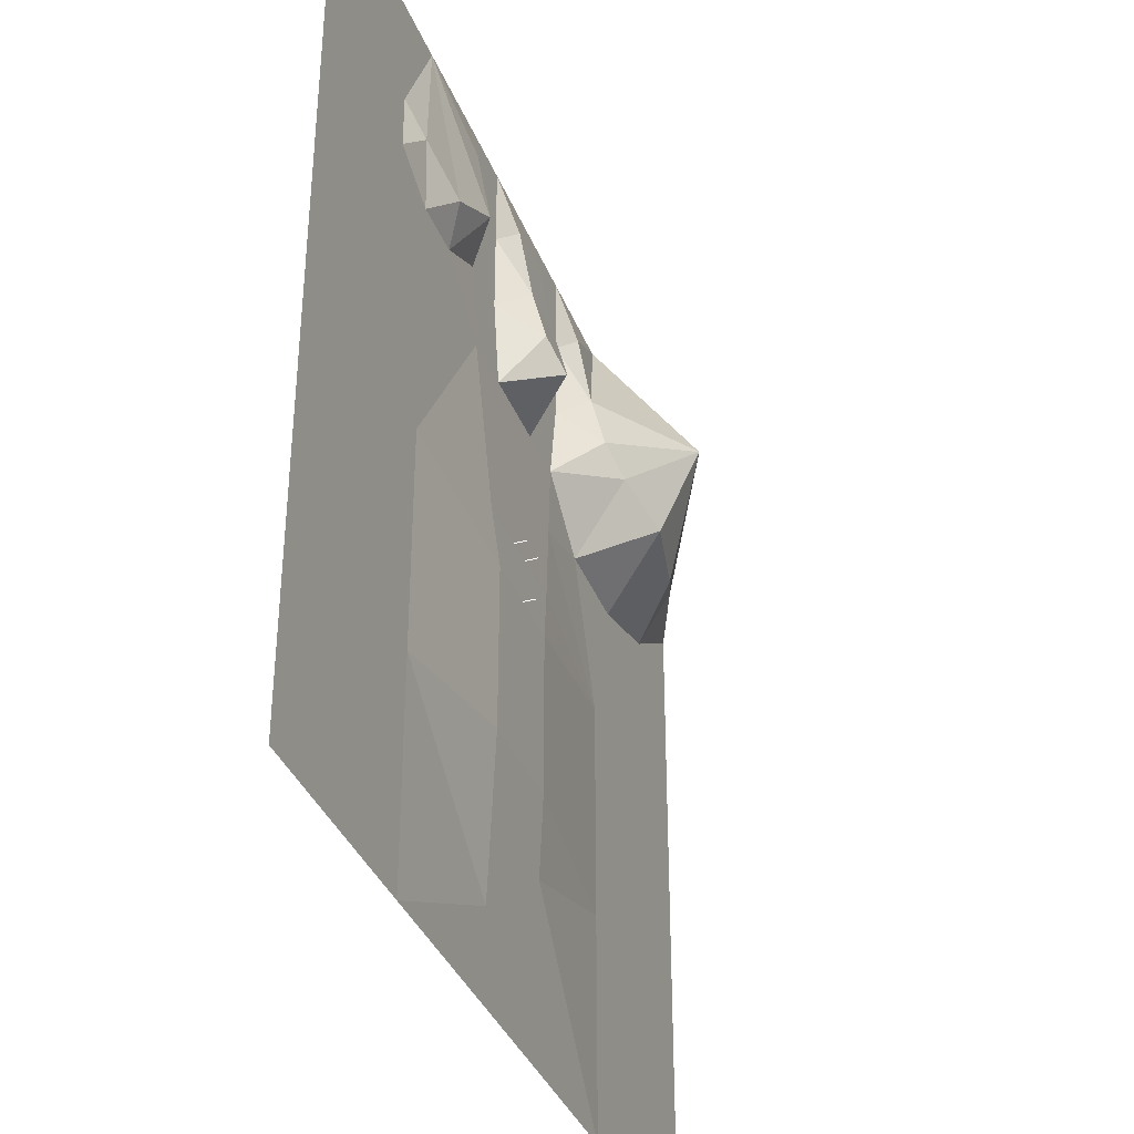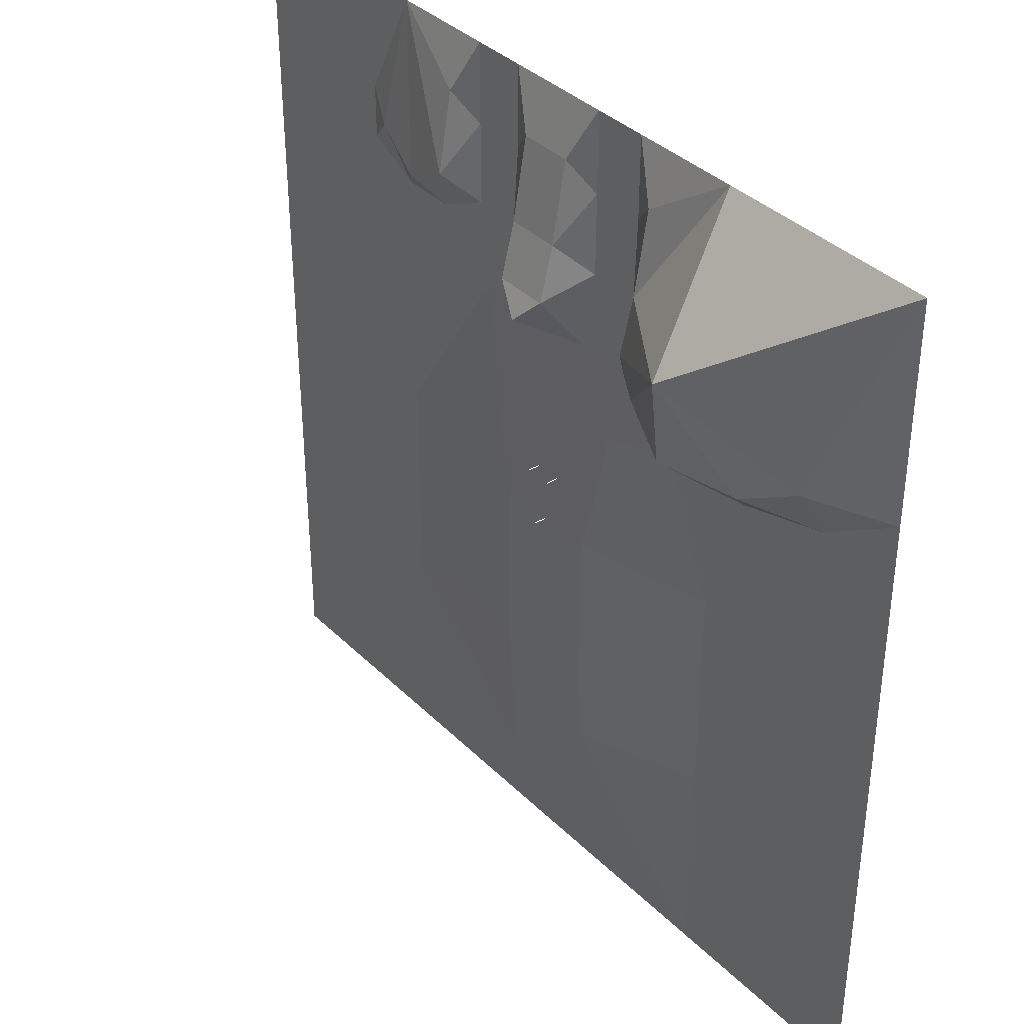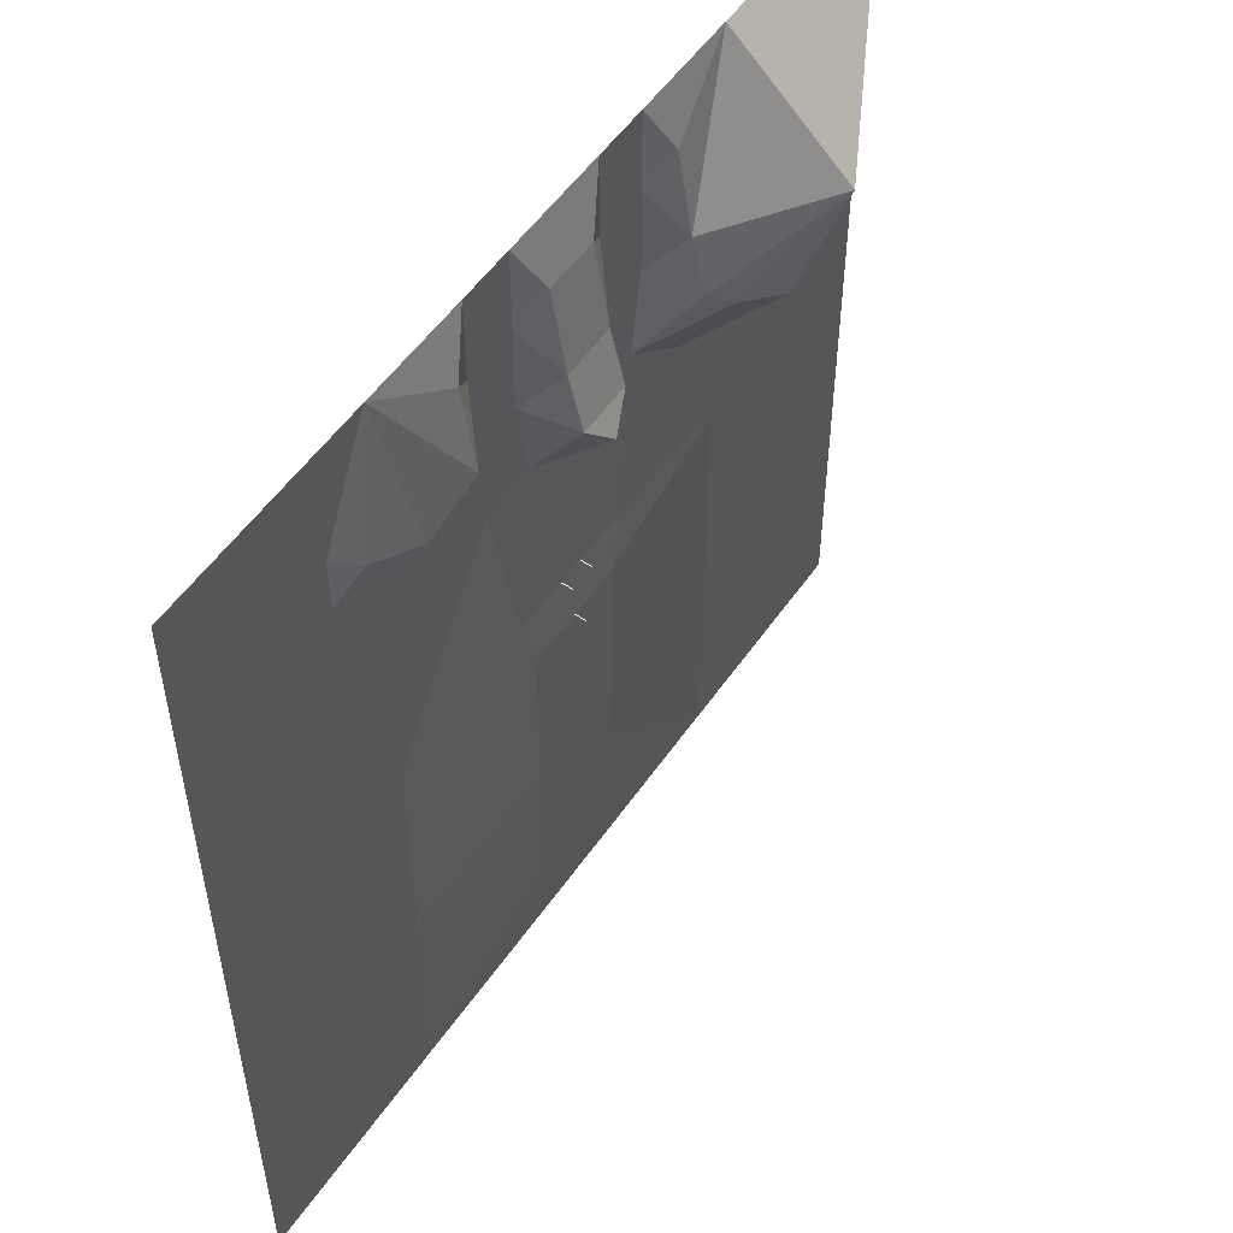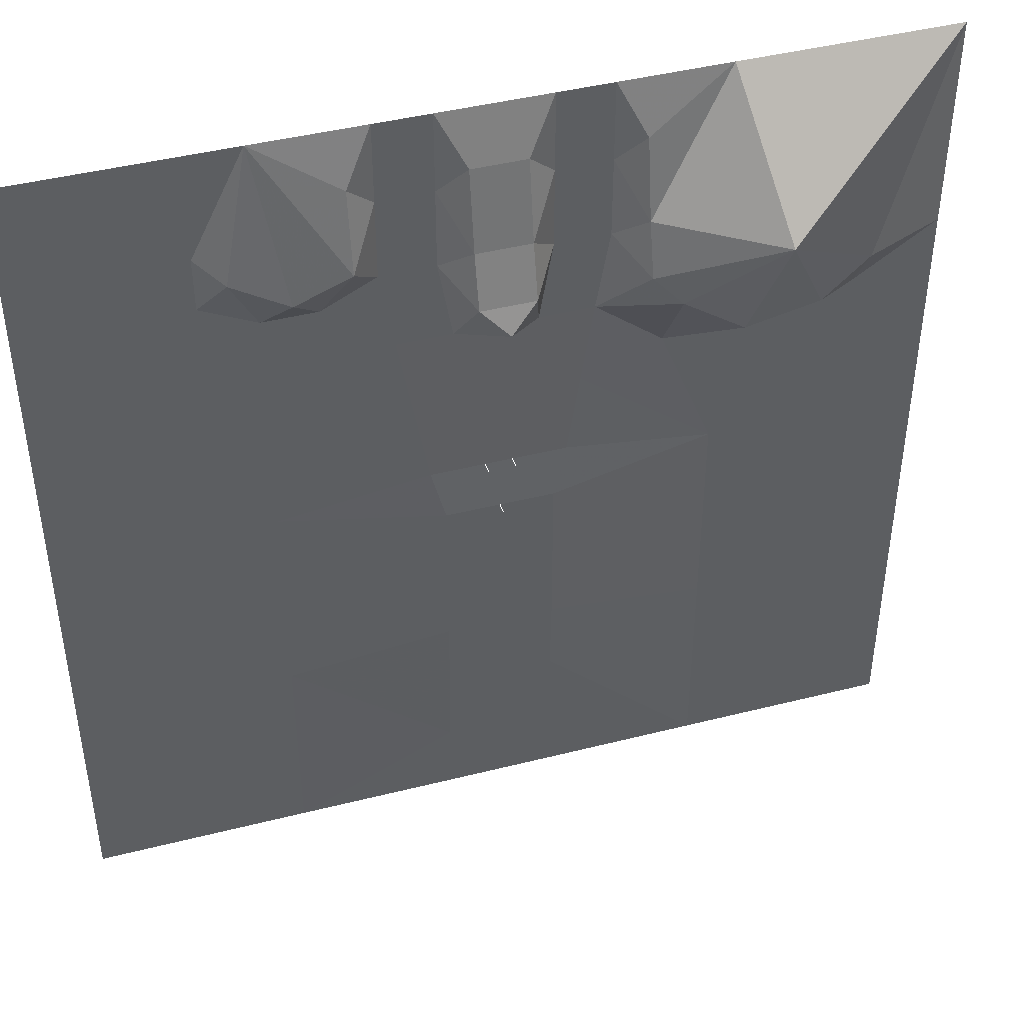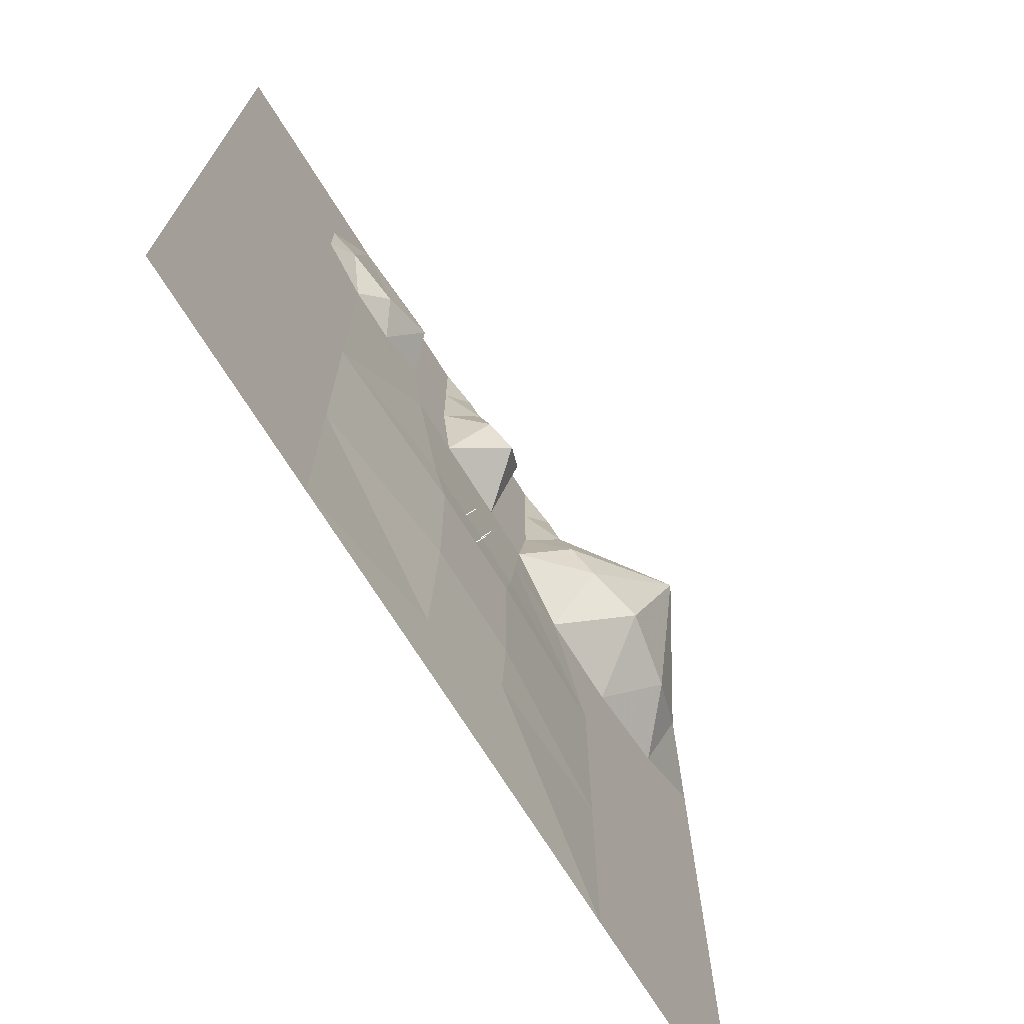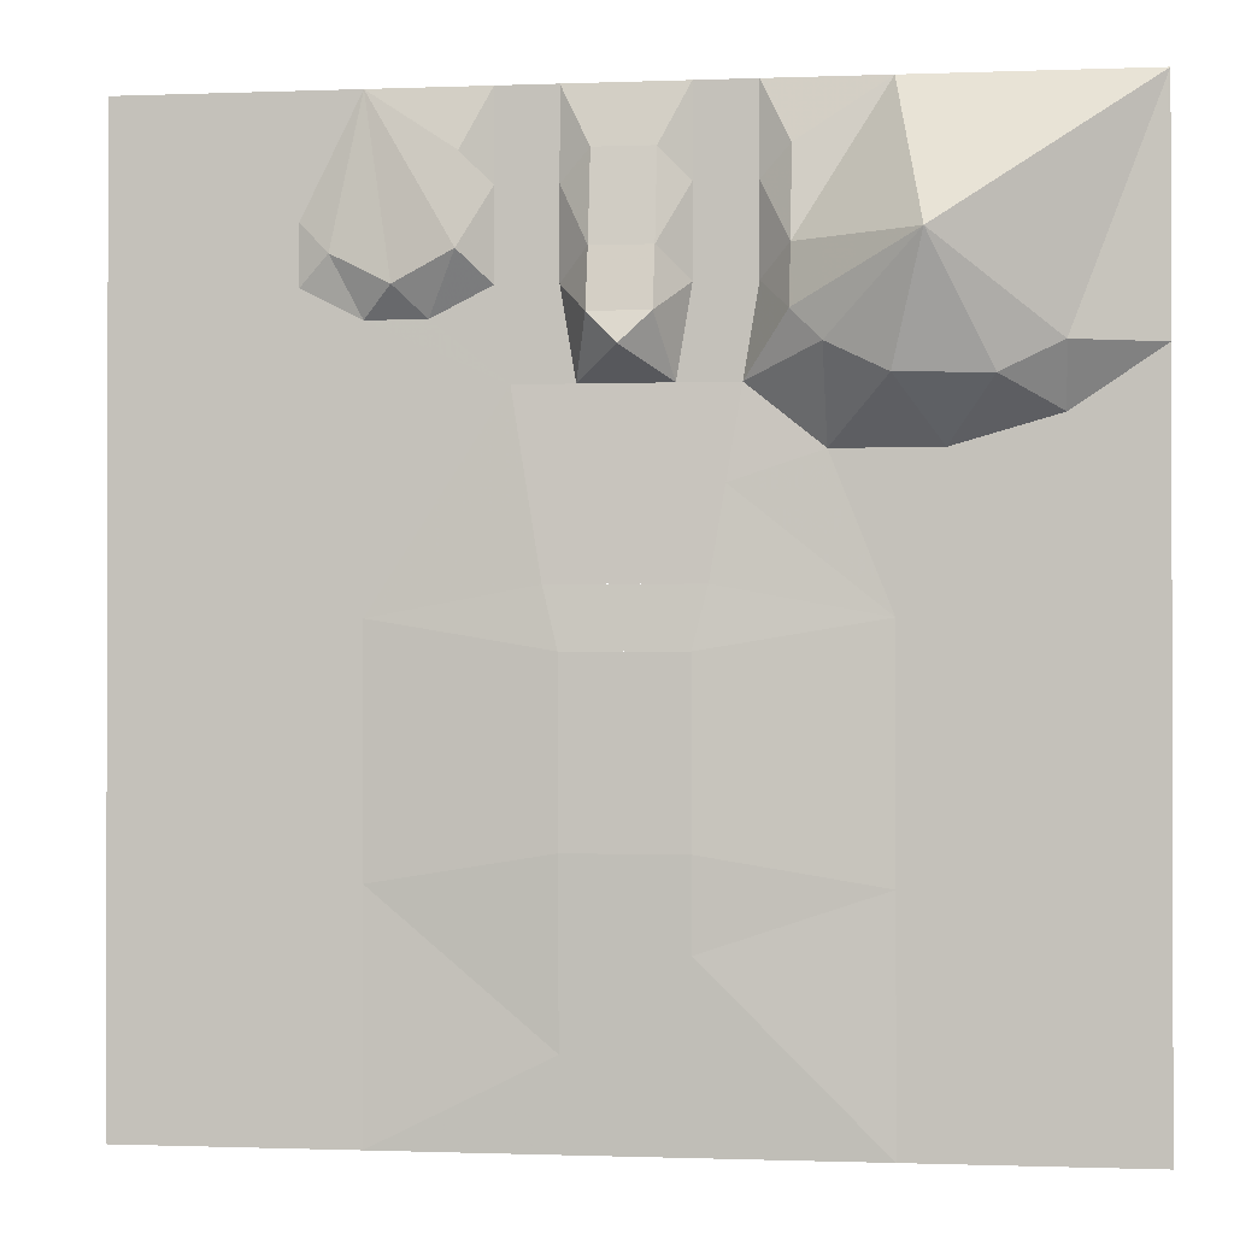
<metadata>
{"format":"obj","ext":"obj","renderer":"f3d","projection":"perspective","resolution":1024,"background":"white","views":[{"elev":-36.5,"azim":-70.2,"up":"+Y"},{"elev":37.2,"azim":51.2,"up":"+Y"},{"elev":53.2,"azim":-56.2,"up":"+Y"},{"elev":43.9,"azim":-16.6,"up":"+Y"},{"elev":-72.1,"azim":-58.0,"up":"+Y"},{"elev":-0.8,"azim":8.2,"up":"+Y"}]}
</metadata>
<code>
o tiles2_62
v -0.512 2.048 0.002
v -0.512 1.664 0.002
v 0.512 2.048 0.002
v 0.512 1.664 0.002
v -0.512 1.28 0.002
v 0.512 1.28 0.002
v -0.448 0.896 0.002
v 0.448 0.896 0.002
v -0.384 0.512 0.018
v 0.384 0.512 0.018
v -0.32 0.128 0.034
v 0.32 0.128 0.034
v -0.256 -0.128 0.05
v 0.256 -0.128 0.05
v -0.256 -0.512 0.05
v 0.256 -0.512 0.05
v -0.256 -0.896 0.05
v 0.256 -0.896 0.05
v -0.256 -1.28 0.034
v 0.256 -1.28 0.034
v -0.256 -1.664 0.018
v 0.256 -1.664 0.018
v -0.256 -2.048 0.002
v 0.256 -2.048 0.002
v -1.024 1.024 0.001
v -1.024 0 0.001
v -1.024 -1.024 0.001
v -1.024 -2.048 0.001
v -2.048 -2.048 0.001
v -2.048 -1.024 0.001
v -2.048 0 0.001
v -2.048 1.024 0.001
v 0 -0.128 0.05
v -0.064 0.128 0.034
v 0.064 0.128 0.034
v -0.128 0.512 0.018
v 0.128 0.512 0.018
v 0.192 0.896 0.002
v -0.192 0.896 0.002
v -0.256 1.28 0.002
v 0.256 1.28 0.002
v -0.256 1.664 0.002
v 0.256 1.664 0.002
v -0.256 2.048 0.002
v 0.256 2.048 0.002
v -1.024 1.152 0.001
v -1.28 1.28 0.001
v -0.768 1.152 0.001
v -1.28 1.536 0.001
v -2.048 2.048 0.001
v -1.024 2.048 0.001
v -1.152 1.408 0.049
v -0.896 1.28 0.097
v -0.64 1.408 0.129
v -0.64 1.792 0.065
v 0 1.024 0.241
v 0.128 1.152 0.193
v -0.128 1.152 0.193
v -0.128 1.408 0.129
v 0.128 1.408 0.129
v -0.128 1.792 0.065
v 0.128 1.792 0.065
v 1.024 -2.048 0.001
v 1.024 -1.024 0.001
v 1.024 0 0.001
v 2.048 -1.024 0.001
v 2.048 -2.048 0.001
v 2.048 0 0.001
v 0.768 0.64 0.001
v 1.216 0.64 0.001
v 1.664 0.768 0.001
v 2.048 1.024 0.001
v 1.664 1.024 0.161
v 2.048 2.048 0.001
v 1.152 1.408 0.481
v 1.024 2.048 0.001
v 1.408 0.896 0.241
v 1.024 0.896 0.321
v 0.768 1.024 0.241
v 0.64 1.152 0.193
v 0.64 1.408 0.129
v 0.64 1.792 0.065
v 0 -0.128 0.098
v 0 -0.128 0.106
v -0.064 0.128 0.082
v -0.064 0.128 0.09
v 0.064 0.128 0.082
v 0.064 0.128 0.09
l 33 83
l 83 84
l 34 85
l 85 86
l 35 87
l 87 88
f 17 15 16
f 16 18 17
f 19 17 18
f 18 20 19
f 21 19 20
f 20 22 21
f 23 21 22
f 22 24 23
f 11 13 26
f 13 15 27
f 27 26 13
f 15 17 27
f 17 19 27
f 21 23 28
f 27 28 29
f 29 30 27
f 26 27 30
f 30 31 26
f 25 26 31
f 31 32 25
f 15 13 33
f 14 16 15
f 15 33 14
f 13 11 34
f 34 33 13
f 12 14 33
f 33 35 12
f 11 9 36
f 36 34 11
f 37 10 12
f 12 35 37
f 38 8 10
f 10 37 38
f 9 7 39
f 39 36 9
f 7 5 40
f 40 39 7
f 41 6 8
f 8 38 41
f 5 2 42
f 42 40 5
f 43 4 6
f 6 41 43
f 2 1 44
f 44 42 2
f 45 3 4
f 4 43 45
f 21 28 27
f 19 21 27
f 9 11 26
f 7 9 26
f 7 26 25
f 46 25 32
f 32 47 46
f 7 25 46
f 46 48 7
f 5 7 48
f 49 47 32
f 49 32 50
f 50 51 49
f 49 51 52
f 52 51 53
f 53 51 54
f 54 51 55
f 1 55 51
f 2 1 55
f 54 55 2
f 5 54 2
f 54 5 48
f 53 54 48
f 48 46 53
f 52 53 46
f 47 52 46
f 49 52 47
f 33 34 35
f 36 37 35
f 35 34 36
f 39 38 37
f 37 36 39
f 38 39 56
f 38 56 57
f 56 39 58
f 58 57 56
f 57 58 59
f 59 60 57
f 60 59 61
f 61 62 60
f 44 45 62
f 62 61 44
f 39 40 58
f 41 38 57
f 41 57 60
f 58 40 59
f 40 42 59
f 43 41 60
f 43 60 62
f 59 42 61
f 61 42 44
f 43 62 45
f 24 22 63
f 22 20 63
f 63 20 64
f 18 64 20
f 16 64 18
f 16 14 65
f 65 64 16
f 63 64 66
f 66 67 63
f 66 64 65
f 65 68 66
f 14 12 65
f 12 10 65
f 65 10 69
f 10 8 69
f 65 69 70
f 68 65 70
f 70 71 68
f 68 71 72
f 72 73 74
f 74 73 75
f 74 75 76
f 75 73 77
f 75 77 78
f 75 78 79
f 75 79 80
f 75 80 81
f 75 81 76
f 76 81 82
f 3 76 82
f 72 71 73
f 77 73 71
f 71 70 77
f 78 77 70
f 70 69 78
f 79 78 69
f 69 8 79
f 80 79 8
f 8 6 80
f 81 80 6
f 6 4 81
f 82 81 4
f 3 82 4

</code>
